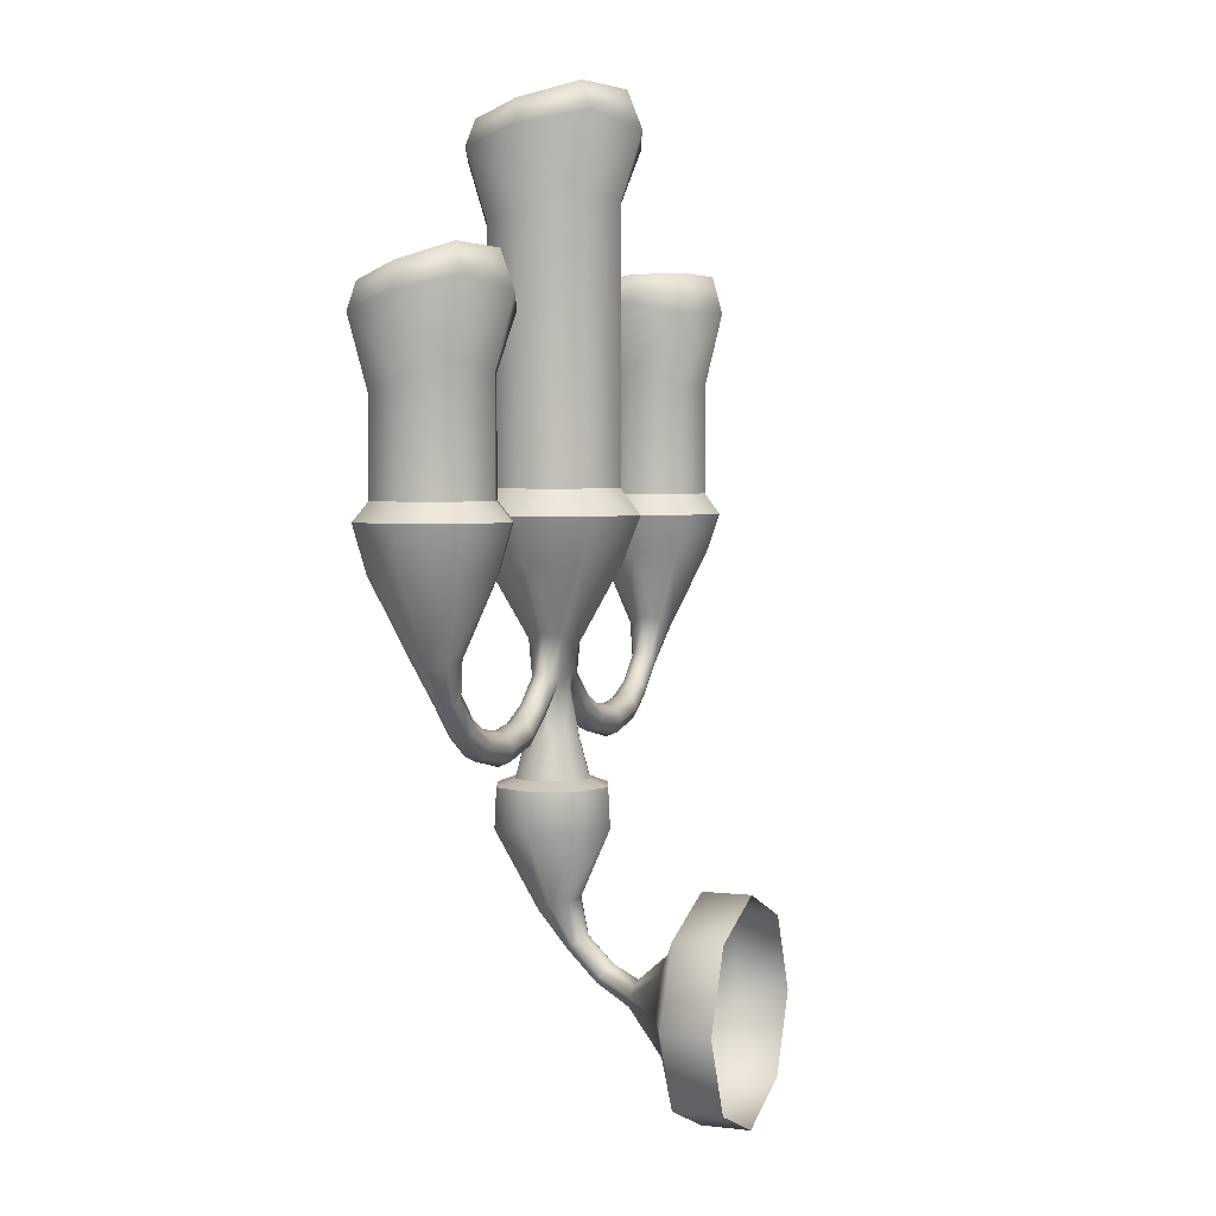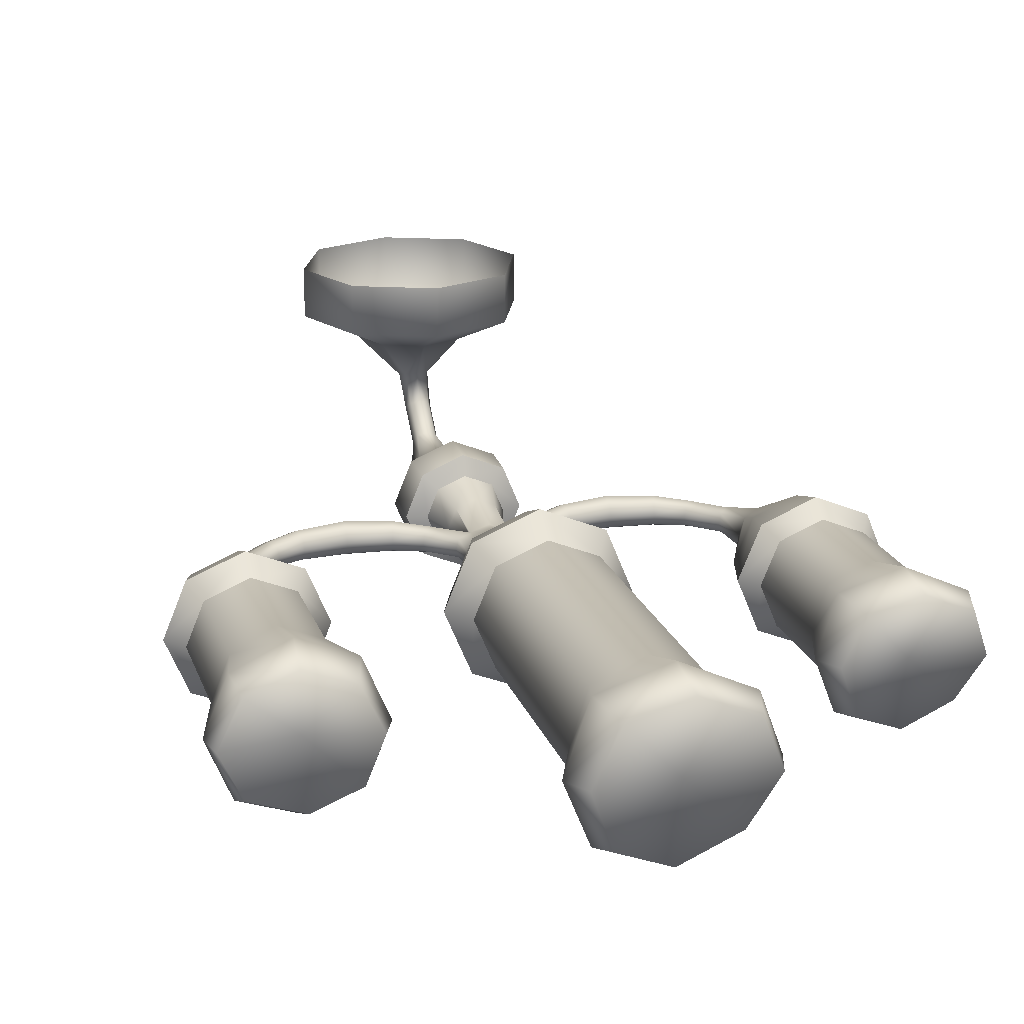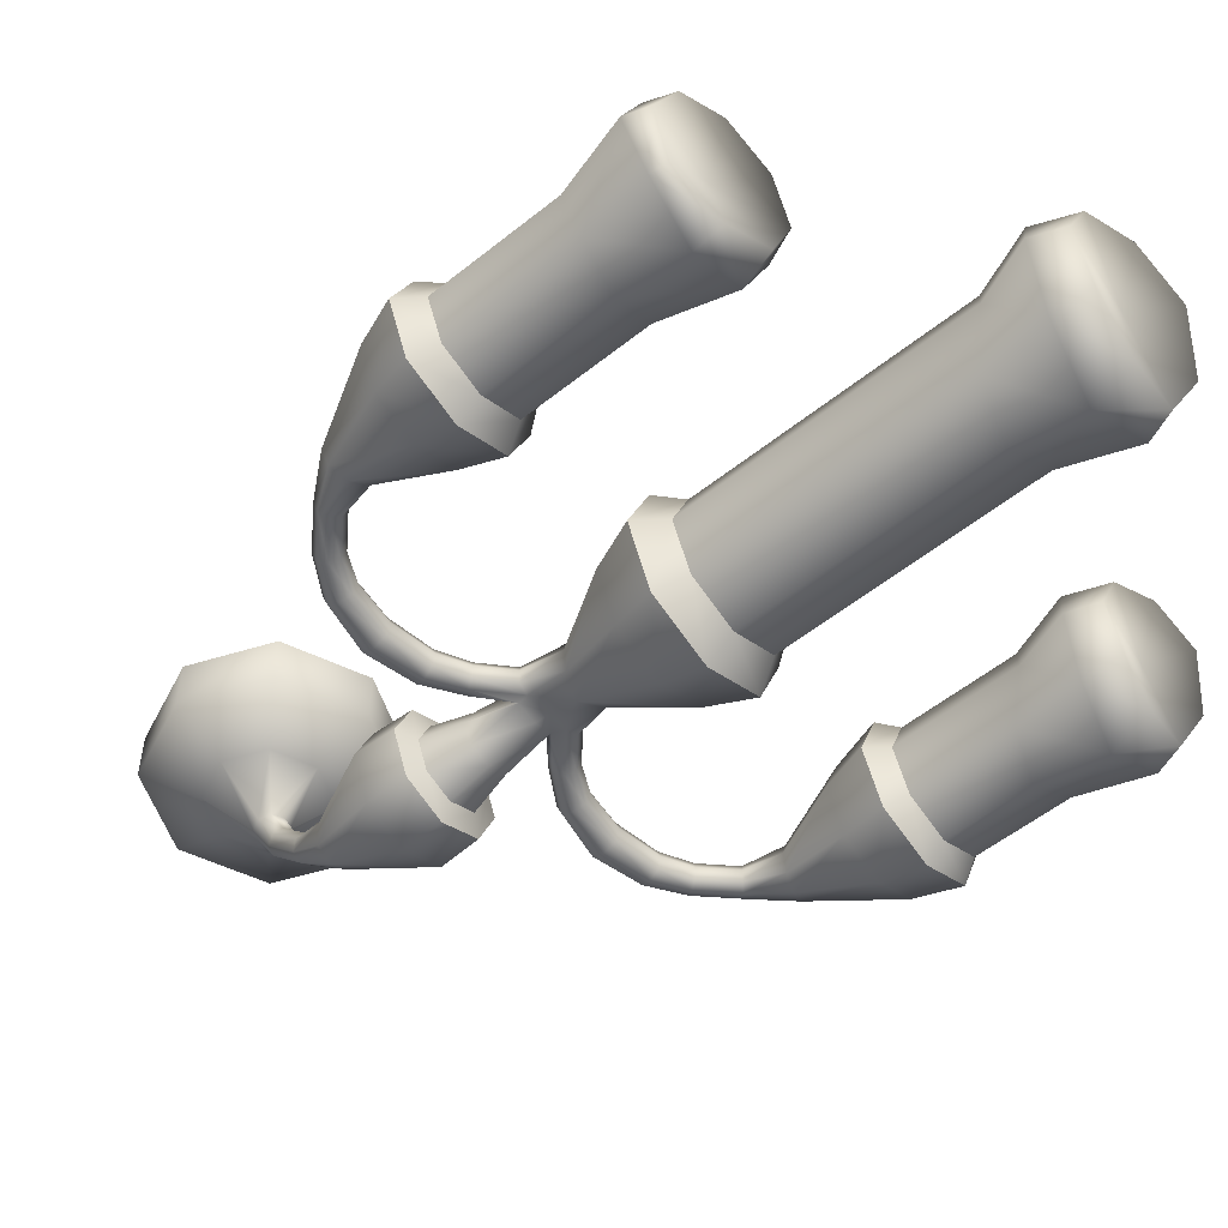
<metadata>
{"format":"obj","ext":"obj","renderer":"f3d","projection":"perspective","resolution":1024,"background":"white","views":[{"elev":3.6,"azim":-68.0,"up":"+Y"},{"elev":19.7,"azim":163.8,"up":"+Z"},{"elev":-53.9,"azim":130.5,"up":"+Z"}]}
</metadata>
<code>
g default
v 4.876 44.19 -17.93
v 5.804 43.58 -18.13
v 5.695 44.1 -18.31
v 6.212 43.58 -19.12
v 6.088 44.01 -19.16
v 4.817 43.48 -17.72
v 4.817 43.82 -19.12
v 4.022 44.23 -18.25
v 5.804 43.67 -20.1
v 5.7 43.97 -19.98
v 5.564 42.32 -18.37
v 5.873 42.32 -19.12
v 3.831 43.48 -18.13
v 3.634 44.2 -19.08
v 4.759 44.01 -20.3
v 5.564 42.41 -19.86
v 3.422 43.67 -19.12
v 4.817 42.14 -18.06
v 3.94 44.1 -19.92
v 4.817 43.53 -20.51
v 3.831 43.53 -20.1
v 3.761 42.41 -19.12
v 4.071 42.14 -18.37
v 4.817 42.27 -20.17
v 4.071 42.27 -19.86
v 6.173 39.7 -19.12
v 5.564 40.09 -18.37
v 5.776 39.7 -18.16
v 5.873 40.09 -19.12
v 4.817 39.7 -17.76
v 5.59 38.97 -18.34
v 4.817 38.97 -18.02
v 0.005093 46.37 -17.48
v 0.9389 46.9 -18.1
v -0.06348 47.05 -17.73
v 5.776 39.7 -20.08
v 5.59 38.97 -19.89
v 1.394 46.86 -19.07
v 1.644 46.34 -19.12
v 5.911 38.97 -19.12
v 1.164 46.15 -17.96
v 0.005093 46.66 -19.12
v 4.963 37.51 -18.82
v 1.036 46.84 -20.06
v -1.153 46.61 -17.96
v 5.081 37.48 -19.12
v -1.026 47.12 -18.17
v 3.858 39.7 -18.16
v 3.461 39.7 -19.12
v 4.044 38.97 -18.34
v 4.68 37.61 -18.69
v 1.245 45.36 -19.12
v 0.005093 45.17 -17.88
v 1.164 46.2 -20.27
v 3.724 38.97 -19.12
v -1.487 46.81 -19.16
v 0.8819 45.17 -18.24
v 0.07366 46.7 -20.51
v 3.858 39.7 -20.08
v 4.396 37.7 -18.82
v -0.8718 45.26 -18.24
v 4.963 37.51 -19.41
v 4.817 38.97 -20.21
v 4.044 38.97 -19.89
v -1.032 46.56 -20.13
v -1.633 46.37 -19.12
v 4.477 36.84 -18.95
v 4.279 37.74 -19.12
v 4.534 36.8 -19.12
v 4.341 36.94 -18.88
v 4.68 37.61 -19.54
v 4.396 37.7 -19.41
v 0.005093 45.94 -20.75
v 0.8819 44.97 -19.99
v 4.204 37.04 -18.95
v 4.477 36.84 -19.28
v 4.204 37.04 -19.28
v 4.341 36.94 -19.35
v -1.153 46.08 -20.27
v 4.148 37.08 -19.12
v -1.235 45.02 -19.12
v 0.005093 44.68 -20.36
v 3.673 36.61 -19.12
v -0.8718 44.82 -19.99
v 3.714 36.55 -19.28
v 3.714 36.55 -18.95
v 3.211 36.28 -18.92
v 3.813 36.41 -18.88
v 3.259 36.09 -18.84
v 3.912 36.28 -18.95
v 3.19 36.36 -19.12
v 3.304 35.9 -18.93
v 3.953 36.22 -19.12
v 1.146 39.79 -17.98
v 0.9134 38.97 -18.21
v 1.619 39.79 -19.12
v 3.813 36.41 -19.35
v 3.211 36.28 -19.31
v 3.304 35.9 -19.31
v 3.912 36.28 -19.28
v 3.259 36.09 -19.39
v 3.322 35.83 -19.12
v 1.29 38.97 -19.12
v 1.146 39.79 -20.26
v 2.411 36.15 -18.9
v 2.411 36.24 -19.12
v 2.411 35.94 -18.81
v -4.807 43.34 -17.71
v -4.006 43.87 -18.24
v -4.866 44.02 -17.92
v -1.136 39.79 -17.98
v -0.9032 38.97 -18.21
v 0.005093 39.79 -17.5
v -3.616 43.83 -19.08
v -3.402 43.3 -19.12
v 0.005093 38.97 -17.83
v -3.813 43.12 -18.12
v -4.807 43.62 -19.12
v 2.411 35.72 -18.9
v -0.8718 40.26 -18.24
v -1.608 39.79 -19.12
v 2.411 36.15 -19.33
v 0.005096 37.48 -18.7
v 0.9134 38.97 -20.02
v -3.923 43.81 -19.93
v -1.235 40.26 -19.12
v -5.801 43.58 -18.12
v 2.411 35.94 -19.42
v 2.411 35.72 -19.33
v -5.691 44.08 -18.3
v 0.5436 37.73 -19.12
v 0.4262 37.68 -18.8
v 2.411 35.64 -19.12
v 1.612 36.28 -18.92
v 1.563 36.09 -18.84
v -3.743 42.32 -19.12
v 0.4262 37.68 -19.43
v -4.807 42.14 -18.05
v -3.813 43.17 -20.11
v 1.632 36.36 -19.12
v 1.612 36.28 -19.31
v 1.518 35.9 -18.93
v 0.6178 36.99 -18.95
v 0.3786 36.96 -18.88
v -6.087 43.78 -19.16
v -4.055 42.14 -18.36
v -4.748 43.66 -20.31
v 1.108 36.55 -18.95
v 0.6743 37.04 -19.12
v 1.563 36.09 -19.39
v 1.5 35.83 -19.12
v -5.559 42.23 -18.36
v 1.009 36.41 -18.88
v -1.136 39.79 -20.26
v -0.9032 38.97 -20.02
v 0.6178 36.99 -19.28
v 1.149 36.61 -19.12
v 0.005096 37.48 -19.54
v 0.005093 38.97 -20.4
v 1.108 36.55 -19.28
v 1.518 35.9 -19.31
v 0.3449 36.74 -18.95
v 0.9099 36.28 -18.95
v -1.279 38.97 -19.12
v -5.697 43.52 -19.99
v -6.212 43.33 -19.12
v 0.4121 36.96 -19.36
v -0.5334 37.73 -19.12
v -0.416 37.68 -18.8
v 1.009 36.41 -19.35
v -0.3684 36.96 -18.88
v 0.8689 36.22 -19.12
v -0.416 37.68 -19.43
v -4.807 42.91 -20.52
v -4.055 41.94 -19.87
v 0.2884 36.69 -19.12
v 0.9099 36.28 -19.28
v 0.3449 36.74 -19.28
v -0.6076 36.99 -18.95
v -0.3347 36.74 -18.95
v -0.2782 36.69 -19.12
v -0.6076 36.99 -19.28
v -0.4019 36.96 -19.36
v -5.801 43.04 -20.11
v -0.6641 37.04 -19.12
v -5.87 41.99 -19.12
v -0.3347 36.74 -19.28
v -4.807 41.65 -20.18
v -1.139 36.61 -19.12
v -5.559 41.79 -19.87
v -1.098 36.55 -19.28
v -1.098 36.55 -18.95
v -1.601 36.28 -18.92
v -0.9989 36.41 -18.88
v -1.553 36.09 -18.84
v -0.8997 36.28 -18.95
v -1.622 36.36 -19.12
v -1.508 35.9 -18.93
v -0.8587 36.22 -19.12
v -3.856 39.79 -18.17
v -4.028 38.97 -18.34
v -3.462 39.79 -19.12
v -0.9989 36.41 -19.35
v -1.601 36.28 -19.31
v -1.508 35.9 -19.31
v -0.8997 36.28 -19.28
v -1.553 36.09 -19.39
v -1.49 35.83 -19.12
v -3.705 38.97 -19.12
v -3.856 39.79 -20.07
v -2.401 36.15 -18.9
v -2.401 36.24 -19.12
v -2.401 35.94 -18.81
v -5.758 39.79 -18.17
v -5.586 38.97 -18.34
v -4.807 39.79 -17.77
v -4.807 38.97 -18.01
v -2.401 35.72 -18.9
v -5.559 40.12 -18.36
v -6.152 39.79 -19.12
v -4.386 37.7 -18.82
v -2.401 36.15 -19.33
v -4.67 37.61 -18.69
v -4.028 38.97 -19.9
v -5.87 40.12 -19.12
v -2.401 35.94 -19.42
v -2.401 35.72 -19.33
v -4.268 37.74 -19.12
v -2.401 35.64 -19.12
v -3.2 36.28 -18.92
v -3.249 36.09 -18.84
v -4.386 37.7 -19.41
v -4.953 37.51 -18.82
v -3.18 36.36 -19.12
v -3.2 36.28 -19.31
v -3.294 35.9 -18.93
v -4.194 37.04 -18.95
v -4.331 36.94 -18.88
v -3.704 36.55 -18.95
v -4.138 37.08 -19.12
v -3.249 36.09 -19.39
v -3.312 35.83 -19.12
v -3.803 36.41 -18.88
v -5.758 39.79 -20.07
v -5.586 38.97 -19.9
v -4.194 37.04 -19.28
v -3.663 36.61 -19.12
v -4.67 37.61 -19.54
v -5.909 38.97 -19.12
v -4.807 38.97 -20.22
v -3.704 36.55 -19.28
v -5.071 37.48 -19.12
v -3.294 35.9 -19.31
v -4.467 36.84 -18.95
v -3.902 36.28 -18.95
v -4.331 36.94 -19.35
v -3.803 36.41 -19.35
v -4.524 36.8 -19.12
v -3.943 36.22 -19.12
v -4.953 37.51 -19.41
v -3.902 36.28 -19.28
v -4.467 36.84 -19.28
v 4.817 40.09 -18.06
v 5.564 40.09 -19.86
v 4.071 40.09 -18.37
v 4.817 40.09 -20.17
v 3.761 40.09 -19.12
v 4.071 40.09 -19.86
v 4.817 39.7 -20.47
v 1.245 40.26 -19.12
v 0.8819 40.26 -18.24
v 0.005093 40.26 -17.88
v 0.8819 40.26 -19.99
v 0.005093 40.26 -20.36
v -0.8718 40.26 -19.99
v 0.005093 39.79 -20.73
v 0.005096 36.74 -18.83
v 0.005096 36.74 -19.4
v -3.743 40.12 -19.12
v -4.055 40.12 -18.36
v -4.807 40.12 -18.05
v -4.055 40.12 -19.87
v -4.807 40.12 -20.18
v -5.559 40.12 -19.87
v -4.807 39.79 -20.46
v 0.005096 35.04 -20.22
v 0.5027 35.18 -19.66
v 0.7525 35.04 -19.91
v 0.005096 35.18 -19.87
v 1.062 35.04 -19.16
v 0.7784 34.32 -19.94
v 1.099 34.32 -19.16
v -0.7423 35.04 -19.91
v -0.7682 34.32 -19.94
v 0.005096 34.32 -20.26
v 0.3033 32.86 -19.31
v 0.005096 32.82 -19.43
v 0.7525 35.04 -18.41
v 0.005096 35.04 -18.11
v 0.7784 34.32 -18.39
v 0.4268 32.95 -19.02
v 0.005096 34.32 -18.07
v -0.7423 35.04 -18.41
v 0.3033 33.04 -18.74
v -0.2931 32.86 -19.31
v -1.089 34.32 -19.16
v -0.7682 34.32 -18.39
v 0.1738 32.19 -18.82
v 0.005096 33.08 -18.62
v 0.005096 32.14 -18.88
v 0.2436 32.28 -18.69
v -0.4166 32.95 -19.02
v -0.2931 33.04 -18.74
v 0.1738 32.38 -18.55
v -0.1636 32.19 -18.82
v -0.1636 32.38 -18.55
v -0.2334 32.28 -18.69
v 0.005096 32.42 -18.49
v 0.005096 31.95 -18.02
v -0.1636 31.89 -18.06
v 0.1738 31.89 -18.06
v 0.202 31.62 -17.56
v 0.2436 31.76 -18.16
v 0.2794 31.43 -17.6
v 0.1738 31.62 -18.26
v 0.005096 31.7 -17.54
v 0.196 31.25 -17.65
v 0.005096 31.56 -18.3
v -0.2334 31.76 -18.16
v -0.1918 31.62 -17.56
v -0.1858 31.25 -17.65
v -0.1636 31.62 -18.26
v -0.2692 31.43 -17.6
v 0.005096 31.17 -17.67
v 0.738 32.01 -16.83
v 0.005096 32.32 -16.83
v 1.04 31.28 -16.83
v 0.7361 30.55 -16.83
v -0.7278 32.01 -16.83
v -1.03 31.28 -16.83
v -0.7259 30.55 -16.83
v 0.005096 30.25 -16.83
v 0.7088 35.18 -19.16
v -0.4925 35.18 -19.66
v 0.5027 35.18 -18.66
v -0.6986 35.18 -19.16
v 0.005096 35.18 -18.46
v -0.4925 35.18 -18.66
v -1.052 35.04 -19.16
v 0.005096 35.89 -19.67
v 0.3619 35.89 -19.52
v 0.5097 35.89 -19.16
v -0.3517 35.89 -19.52
v 0.3619 35.89 -18.81
v -0.4995 35.89 -19.16
v 0.005096 35.89 -18.66
v -0.3517 35.89 -18.81
v 0.005096 37.04 -19.43
v 0.005096 37.04 -18.8
v 0.005096 33.33 -16.37
v 1.452 32.73 -16.37
v 2.049 31.28 -16.37
v 1.448 29.84 -16.37
v -1.442 32.73 -16.37
v 0.005096 29.24 -16.37
v -2.038 31.28 -16.37
v -1.438 29.84 -16.37
v 0.005096 33.33 -15.46
v 1.452 32.73 -15.46
v 2.049 31.28 -15.46
v 1.448 29.84 -15.46
v -1.442 32.73 -15.46
v 0.005096 29.24 -15.46
v -2.038 31.28 -15.46
v -1.438 29.84 -15.46
g MOD_Candleholder GRP_Column
f 2 3 1 6
f 3 2 4 5
f 1 3 7
f 3 5 7
f 6 1 8 13
f 8 1 7
f 5 4 9 10
f 5 10 7
f 11 2 6 18
f 12 4 2 11
f 14 8 7
f 10 15 7
f 15 10 9 20
f 16 9 4 12
f 17 13 8 14
f 19 14 7
f 15 19 7
f 17 14 19 21
f 20 9 16 24
f 21 19 15 20
f 13 17 22 23
f 22 17 21 25
f 27 28 26 29
f 31 28 30 32
f 34 35 33 41
f 37 36 26 40
f 39 38 34 41
f 34 42 35
f 38 42 34
f 43 31 32 51
f 44 38 39 54
f 45 33 35 47
f 46 40 31 43
f 35 42 47
f 50 48 49 55
f 44 42 38
f 51 32 50 60
f 52 39 41 57
f 37 40 46 62
f 41 33 53 57
f 47 42 56
f 45 47 56 66
f 58 42 44
f 54 39 52 74
f 55 49 59 64
f 33 45 61 53
f 58 44 54 73
f 60 50 55 68
f 63 37 62 71
f 65 42 58
f 56 42 65
f 67 43 51 70
f 69 46 43 67
f 70 51 60 75
f 64 63 71 72
f 55 64 72 68
f 61 45 66 81
f 62 46 69 76
f 66 56 65 79
f 75 60 68 80
f 65 58 73 79
f 73 54 74 82
f 71 62 76 78
f 68 72 77 80
f 72 71 78 77
f 81 66 79 84
f 75 80 83 86
f 84 79 73 82
f 80 77 85 83
f 88 86 87 89
f 90 88 89 92
f 86 83 91 87
f 93 90 92 102
f 91 83 85 98
f 96 94 95 103
f 98 85 97 101
f 99 100 93 102
f 101 97 100 99
f 104 96 103 124
f 89 87 105 107
f 87 91 106 105
f 92 89 107 119
f 109 110 108 117
f 106 91 98 122
f 113 111 112 116
f 115 114 109 117
f 109 118 110
f 102 92 119 133
f 114 118 109
f 121 111 120 126
f 122 98 101 128
f 116 123 132 95
f 125 114 115 139
f 127 108 110 130
f 128 101 99 129
f 129 99 102 133
f 110 118 130
f 125 118 114
f 132 131 103 95
f 134 105 106 140
f 135 107 105 134
f 123 116 112 169
f 136 115 117 146
f 137 124 103 131
f 117 108 138 146
f 106 122 141 140
f 142 119 107 135
f 131 132 143 149
f 132 123 144 143
f 130 118 145
f 127 130 145 166
f 147 118 125
f 139 115 136 175
f 148 134 140 157
f 122 128 150 141
f 151 133 119 142
f 108 127 152 138
f 153 135 134 148
f 121 154 155 164
f 147 125 139 174
f 156 137 131 149
f 124 137 158 159
f 143 148 157 149
f 129 133 151 161
f 160 157 140 141
f 128 129 161 150
f 359 144 123
f 149 157 160 156
f 135 153 163 142
f 165 118 147
f 145 118 165
f 137 156 167 158
f 164 168 169 112
f 170 160 141 150
f 171 123 169 179
f 142 163 172 151
f 155 159 158 173
f 164 155 173 168
f 152 127 166 186
f 161 151 172 177
f 150 161 177 170
f 358 167 178 278
f 166 145 165 184
f 179 169 168 185
f 123 171 359
f 165 147 174 184
f 174 139 175 188
f 168 173 182 185
f 173 158 183 182
f 187 183 358 278
f 186 166 184 190
f 179 185 189 192
f 190 184 174 188
f 185 182 191 189
f 194 192 193 195
f 196 194 195 198
f 192 189 197 193
f 199 196 198 208
f 197 189 191 204
f 202 200 201 209
f 204 191 203 207
f 205 206 199 208
f 207 203 206 205
f 210 202 209 224
f 195 193 211 213
f 193 197 212 211
f 198 195 213 218
f 212 197 204 222
f 216 214 215 217
f 208 198 218 229
f 220 214 219 225
f 209 201 221 228
f 222 204 207 226
f 201 217 223 221
f 226 207 205 227
f 227 205 208 229
f 230 211 212 234
f 231 213 211 230
f 232 224 209 228
f 217 215 233 223
f 212 222 235 234
f 236 218 213 231
f 228 221 237 240
f 221 223 238 237
f 239 230 234 247
f 222 226 241 235
f 242 229 218 236
f 243 231 230 239
f 220 244 245 249
f 246 232 228 240
f 224 232 248 250
f 237 239 247 240
f 227 229 242 253
f 251 247 234 235
f 252 233 215 249
f 226 227 253 241
f 223 233 254 238
f 240 247 251 246
f 231 243 255 236
f 232 246 256 248
f 257 251 235 241
f 252 249 245 260
f 258 254 233 252
f 236 255 259 242
f 260 245 250 248
f 253 242 259 261
f 241 253 261 257
f 248 256 262 260
f 258 252 260 262
f 23 18 6 13
f 27 29 12 11
f 24 25 21 20
f 263 27 11 18
f 29 264 16 12
f 265 263 18 23
f 264 266 24 16
f 27 263 30 28
f 267 265 23 22
f 268 267 22 25
f 26 28 31 40
f 266 268 25 24
f 263 265 48 30
f 264 29 26 36
f 30 48 50 32
f 265 267 49 48
f 266 264 36 269
f 269 36 37 63
f 267 268 59 49
f 268 266 269 59
f 59 269 63 64
f 270 52 57 271
f 271 57 53 272
f 70 88 90 67
f 75 86 88 70
f 67 90 93 69
f 272 53 61 120
f 273 74 52 270
f 69 93 100 76
f 76 100 97 78
f 78 97 85 77
f 272 113 94 271
f 271 94 96 270
f 120 61 81 126
f 274 82 74 273
f 113 116 95 94
f 120 111 113 272
f 270 96 104 273
f 126 81 84 275
f 275 84 82 274
f 273 104 276 274
f 121 164 112 111
f 104 124 159 276
f 275 154 121 126
f 274 276 154 275
f 276 159 155 154
f 143 144 153 148
f 144 162 163 153
f 167 156 160 170
f 162 176 172 163
f 178 167 170 177
f 176 178 177 172
f 279 136 146 280
f 280 146 138 281
f 171 194 196 180
f 179 192 194 171
f 180 196 199 181
f 281 138 152 219
f 282 175 136 279
f 181 199 206 187
f 187 206 203 183
f 183 203 191 182
f 281 216 200 280
f 280 200 202 279
f 219 152 186 225
f 283 188 175 282
f 216 217 201 200
f 219 214 216 281
f 279 202 210 282
f 225 186 190 284
f 284 190 188 283
f 282 210 285 283
f 220 249 215 214
f 210 224 250 285
f 284 244 220 225
f 283 285 244 284
f 285 250 245 244
f 237 238 243 239
f 238 254 255 243
f 256 246 251 257
f 254 258 259 255
f 262 256 257 261
f 258 262 261 259
f 287 288 286 289
f 291 288 290 292
f 294 293 286 295
f 296 291 292 301
f 297 295 291 296
f 300 298 299 302
f 301 292 300 304
f 294 295 297 305
f 302 299 303 307
f 304 300 302 309
f 306 294 305 312
f 308 296 301 311
f 310 297 296 308
f 311 301 304 314
f 307 306 312 313
f 302 307 313 309
f 305 297 310 315
f 314 304 309 318
f 312 305 315 317
f 309 313 316 318
f 313 312 317 316
f 314 318 319 321
f 318 316 320 319
f 323 321 322 324
f 325 323 324 327
f 321 319 326 322
f 328 325 327 334
f 326 319 320 330
f 330 320 329 333
f 331 332 328 334
f 333 329 332 331
f 324 322 335 337
f 322 326 336 335
f 327 324 337 338
f 336 326 330 339
f 334 327 338 342
f 339 330 333 340
f 340 333 331 341
f 341 331 334 342
f 287 343 290 288
f 286 288 291 295
f 343 345 298 290
f 344 289 286 293
f 290 298 300 292
f 345 347 299 298
f 346 344 293 349
f 349 293 294 306
f 347 348 303 299
f 348 346 349 303
f 303 349 306 307
f 311 323 325 308
f 314 321 323 311
f 308 325 328 310
f 310 328 332 315
f 315 332 329 317
f 317 329 320 316
f 287 289 350 351
f 343 287 351 352
f 289 344 353 350
f 345 343 352 354
f 344 346 355 353
f 347 345 354 356
f 348 347 356 357
f 346 348 357 355
f 162 277 356 354
f 277 180 357 356
f 180 181 355 357
f 181 187 353 355
f 187 278 350 353
f 278 178 351 350
f 178 176 352 351
f 176 162 354 352
f 358 183 158
f 158 167 358
f 359 171 180 277
f 162 144 359 277
f 335 336 360 361
f 337 335 361 362
f 338 337 362 363
f 336 339 364 360
f 342 338 363 365
f 339 340 366 364
f 341 342 365 367
f 340 341 367 366
f 361 360 368 369
f 362 361 369 370
f 363 362 370 371
f 360 364 372 368
f 365 363 371 373
f 364 366 374 372
f 367 365 373 375
f 366 367 375 374

</code>
